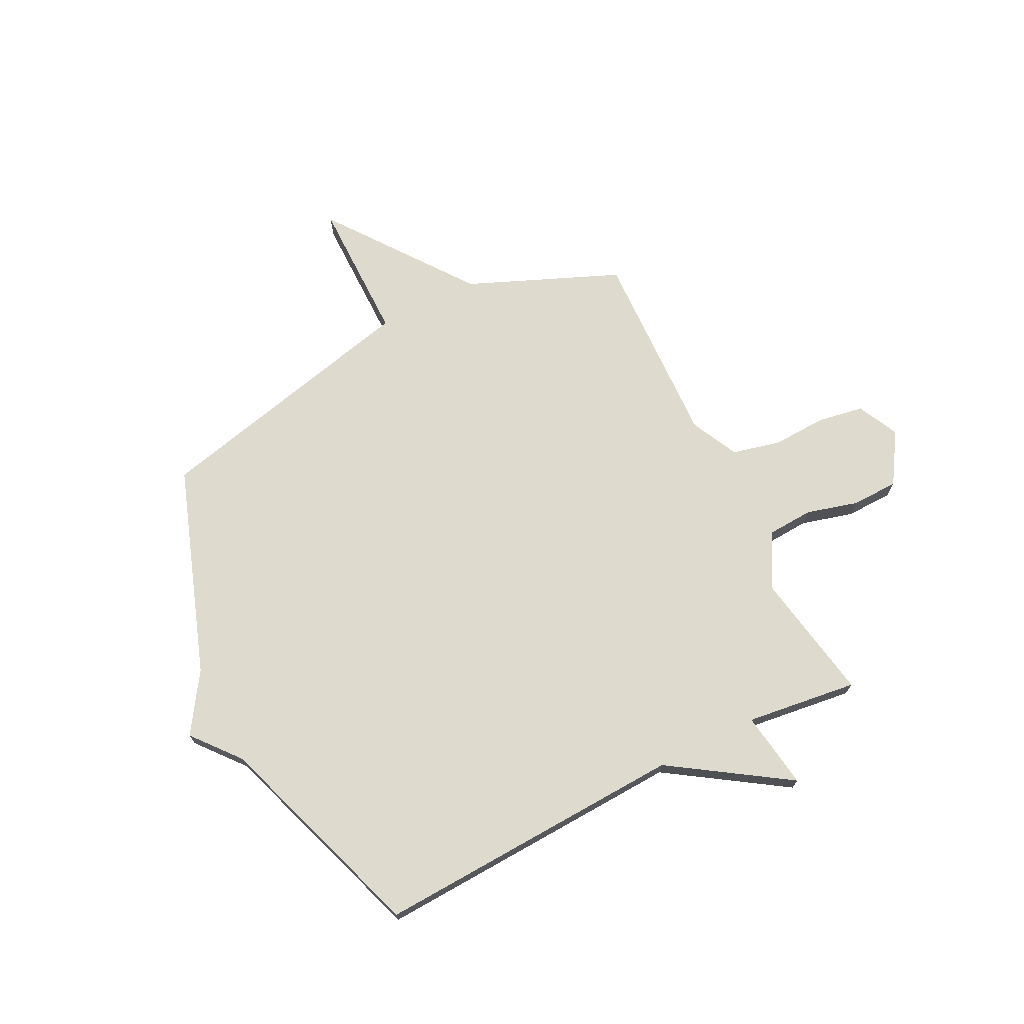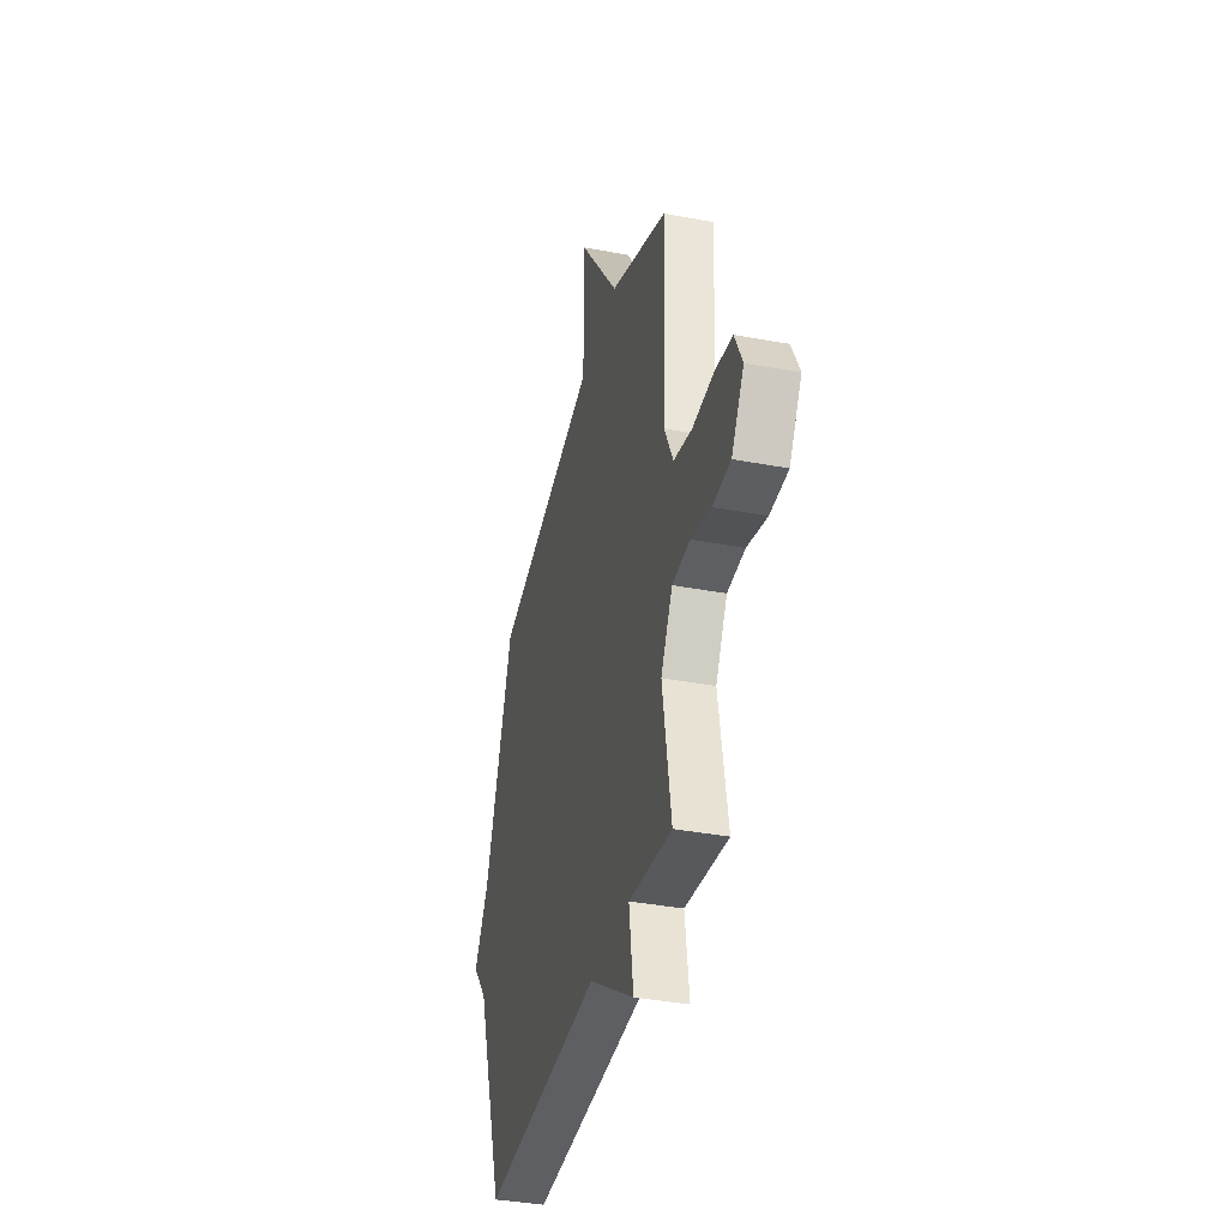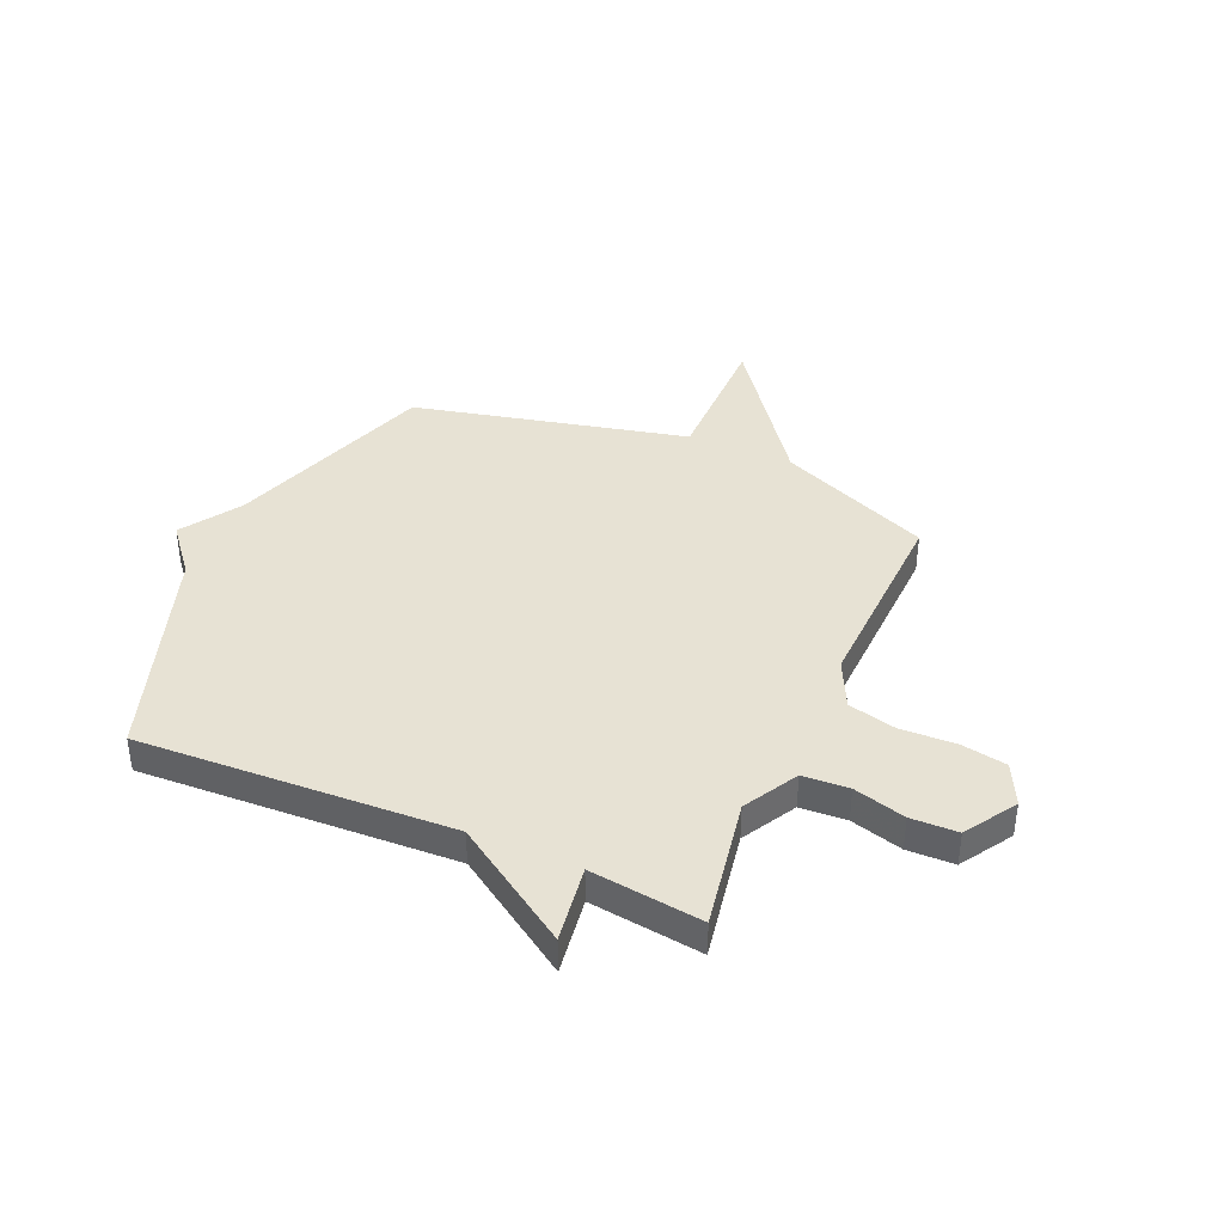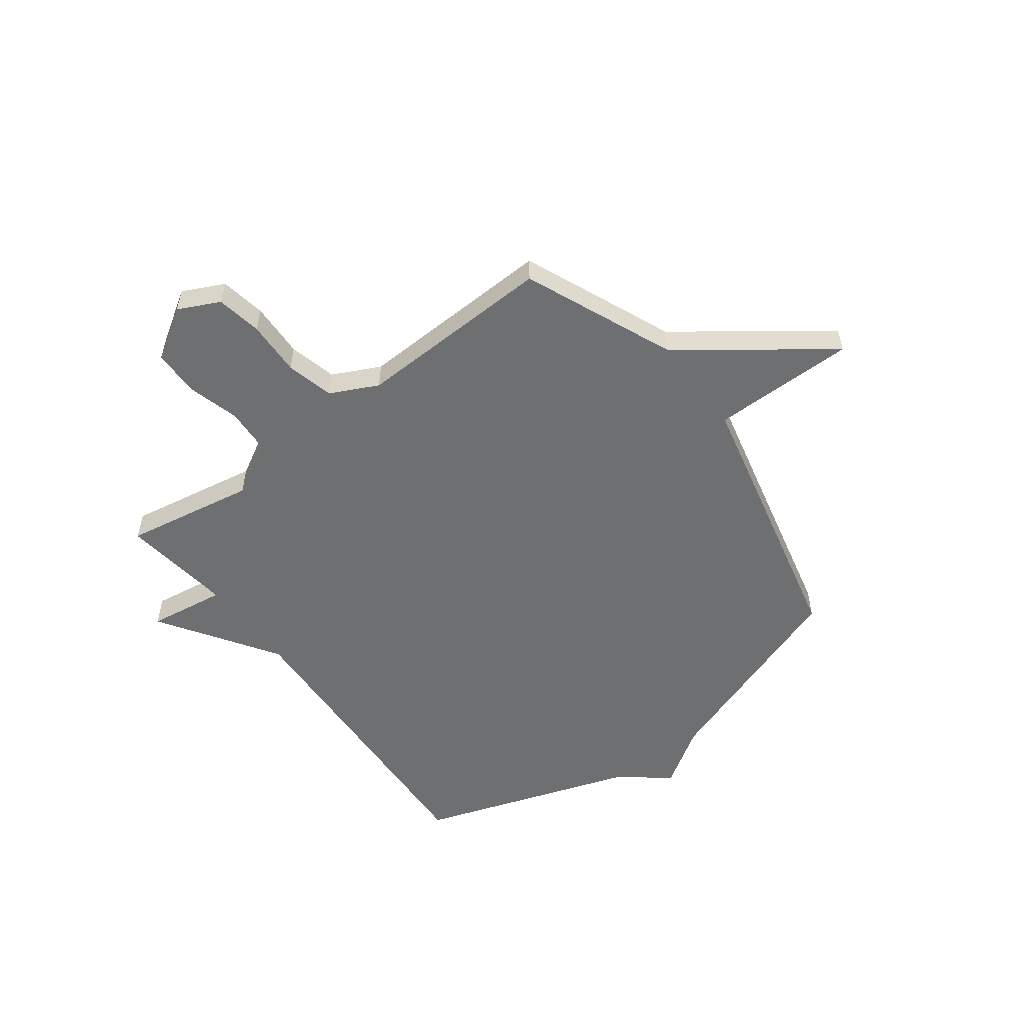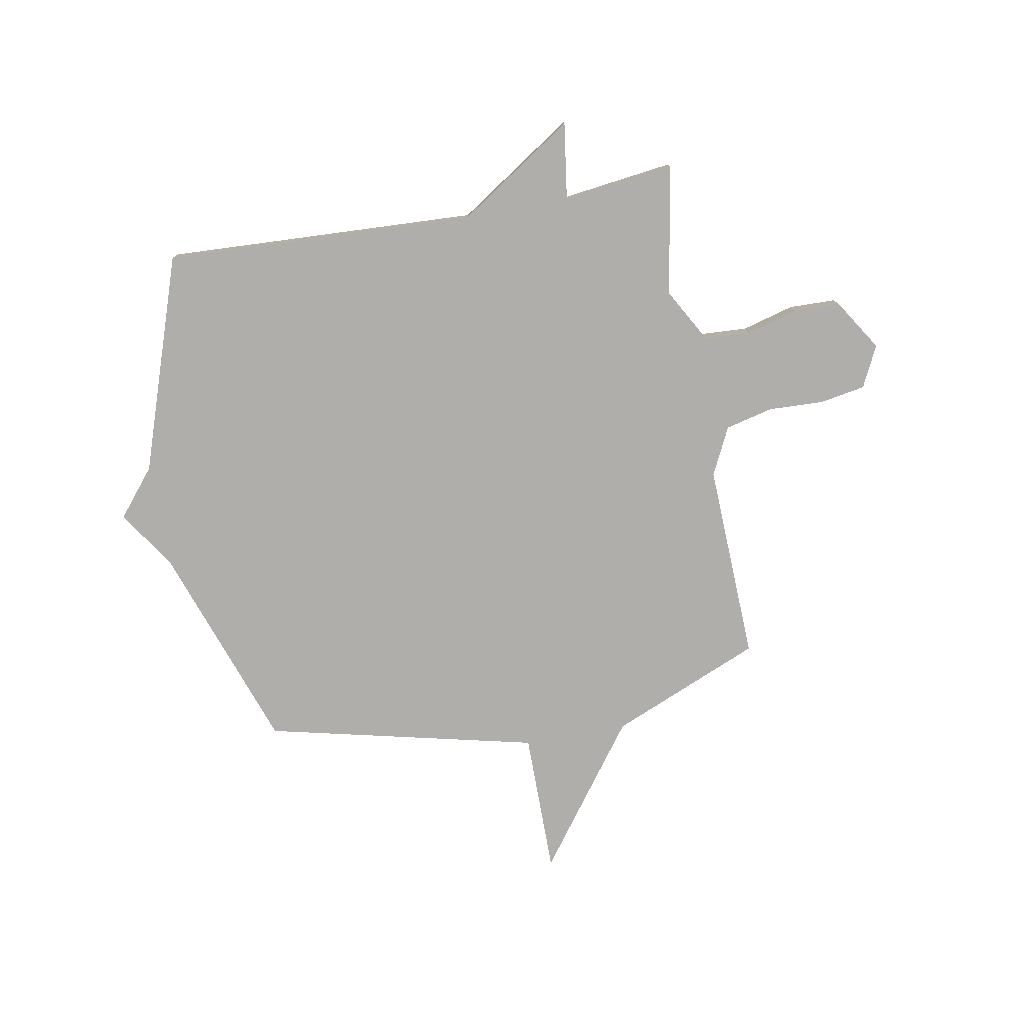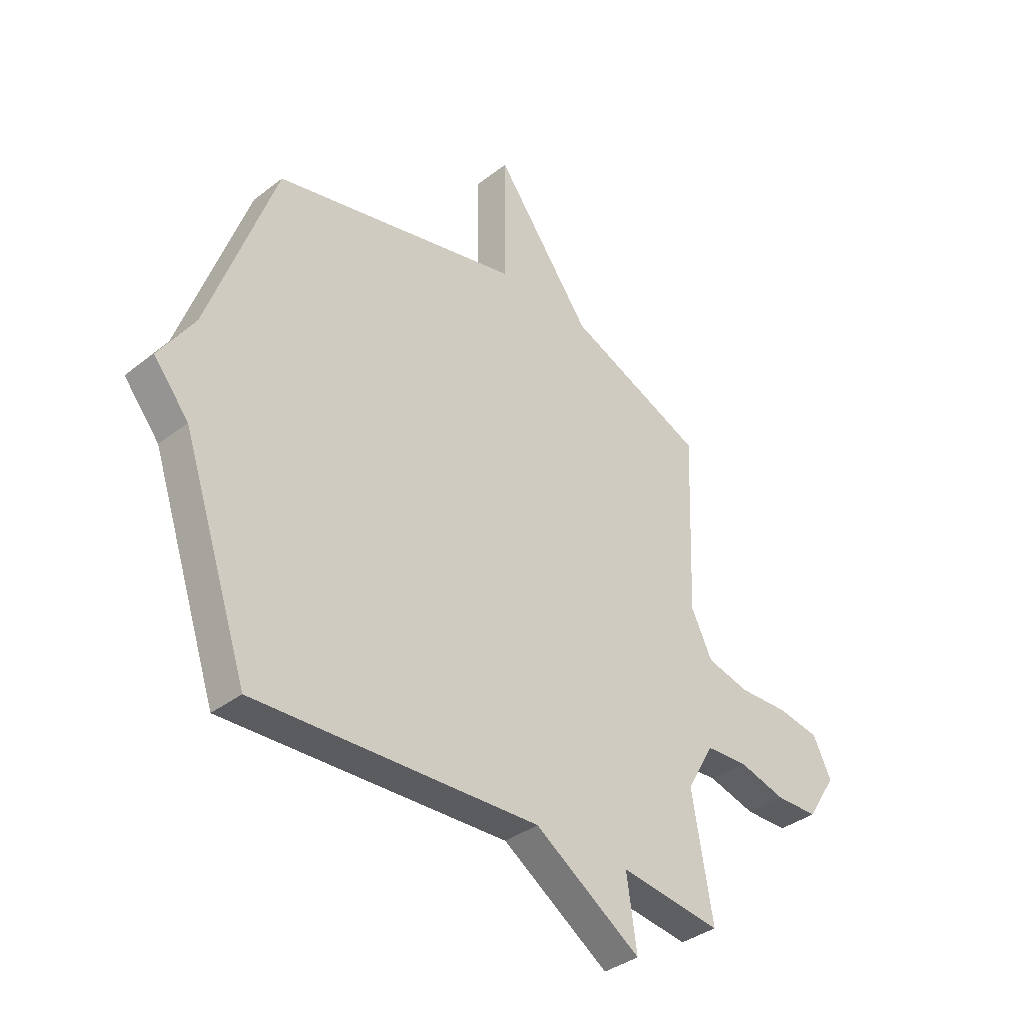
<metadata>
{"format":"obj","ext":"obj","renderer":"f3d","projection":"perspective","resolution":1024,"background":"white","views":[{"elev":71.2,"azim":153.2,"up":"+Y"},{"elev":-37.0,"azim":-103.7,"up":"+Z"},{"elev":39.9,"azim":-156.5,"up":"+Y"},{"elev":-54.6,"azim":-53.2,"up":"+Y"},{"elev":-77.7,"azim":-169.7,"up":"+Y"},{"elev":-36.7,"azim":135.0,"up":"+Z"}]}
</metadata>
<code>
v 0.5 0.07 -0.5
v -0.089 0.07 -0.473
v -0.31 0.07 -0.619
v -0.289 0.07 -0.473
v -0.5 0.07 -0.5
v -0.457 0.07 -0.253
v -0.514 0.07 -0.152
v -0.601 0.07 -0.147
v -0.699 0.07 -0.174
v -0.787 0.07 -0.172
v -0.848 0.07 -0.076
v -0.81 0.07 0.002
v -0.724 0.07 0.017
v -0.62 0.07 0.013
v -0.53 0.07 0.035
v -0.486 0.07 0.125
v -0.5 0.07 0.5
v -0.215 0.07 0.62
v -0.015 0.07 0.891
v -0.015 0.07 0.62
v 0.5 0.07 0.5
v 0.638 0.07 0.108
v 0.711 0.07 -0.003
v 0.638 0.07 -0.092
v 0.5 0 -0.5
v -0.089 0 -0.473
v -0.31 0 -0.619
v -0.289 0 -0.473
v -0.5 0 -0.5
v -0.457 0 -0.253
v -0.514 0 -0.152
v -0.601 0 -0.147
v -0.699 0 -0.174
v -0.787 0 -0.172
v -0.848 0 -0.076
v -0.81 0 0.002
v -0.724 0 0.017
v -0.62 0 0.013
v -0.53 0 0.035
v -0.486 0 0.125
v -0.5 0 0.5
v -0.215 0 0.62
v -0.015 0 0.891
v -0.015 0 0.62
v 0.5 0 0.5
v 0.638 0 0.108
v 0.711 0 -0.003
v 0.638 0 -0.092
f 22 23 24
f 24 1 2
f 22 24 2
f 21 22 2
f 20 21 2
f 18 19 20 2
f 16 17 18 2
f 15 16 2
f 14 15 2
f 12 13 14
f 11 12 14
f 10 11 14
f 9 10 14
f 8 9 14
f 7 8 14
f 7 14 2
f 6 7 2
f 4 5 6
f 4 6 2
f 2 3 4
f 48 47 46
f 26 25 48
f 26 48 46
f 26 46 45
f 26 45 44
f 26 44 43 42
f 26 42 41 40
f 26 40 39
f 26 39 38
f 38 37 36
f 38 36 35
f 38 35 34
f 38 34 33
f 38 33 32
f 38 32 31
f 26 38 31
f 26 31 30
f 30 29 28
f 26 30 28
f 28 27 26
f 1 25 26 2
f 2 26 27 3
f 3 27 28 4
f 4 28 29 5
f 5 29 30 6
f 6 30 31 7
f 7 31 32 8
f 8 32 33 9
f 9 33 34 10
f 10 34 35 11
f 11 35 36 12
f 12 36 37 13
f 13 37 38 14
f 14 38 39 15
f 15 39 40 16
f 16 40 41 17
f 17 41 42 18
f 18 42 43 19
f 19 43 44 20
f 20 44 45 21
f 21 45 46 22
f 22 46 47 23
f 23 47 48 24
f 24 48 25 1

</code>
